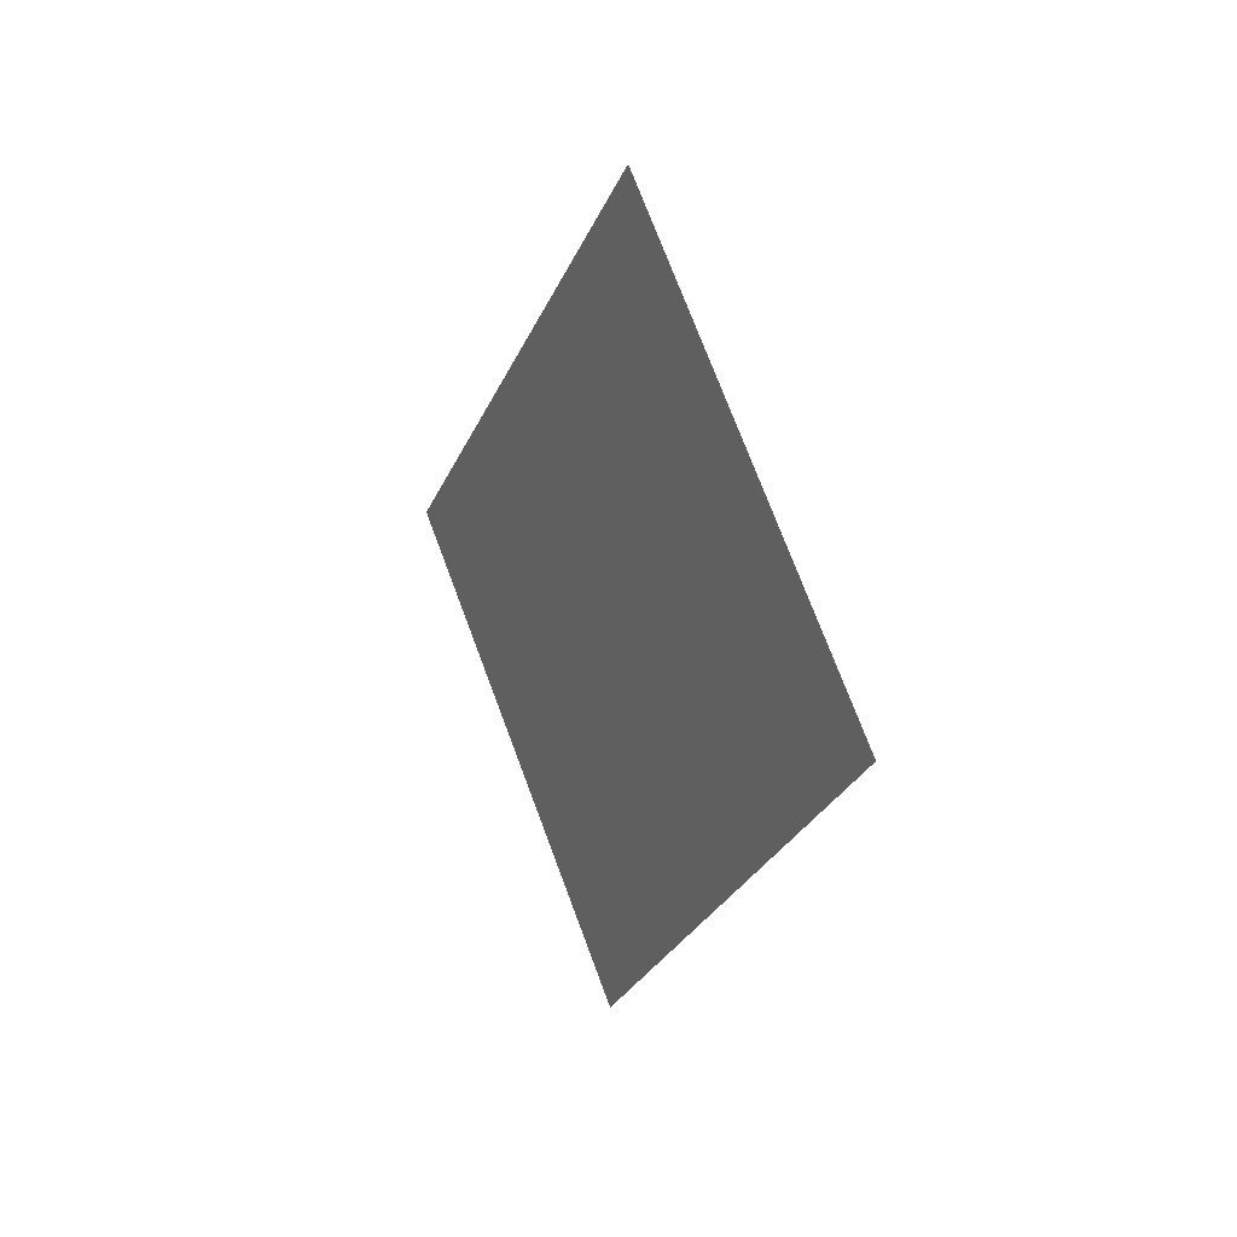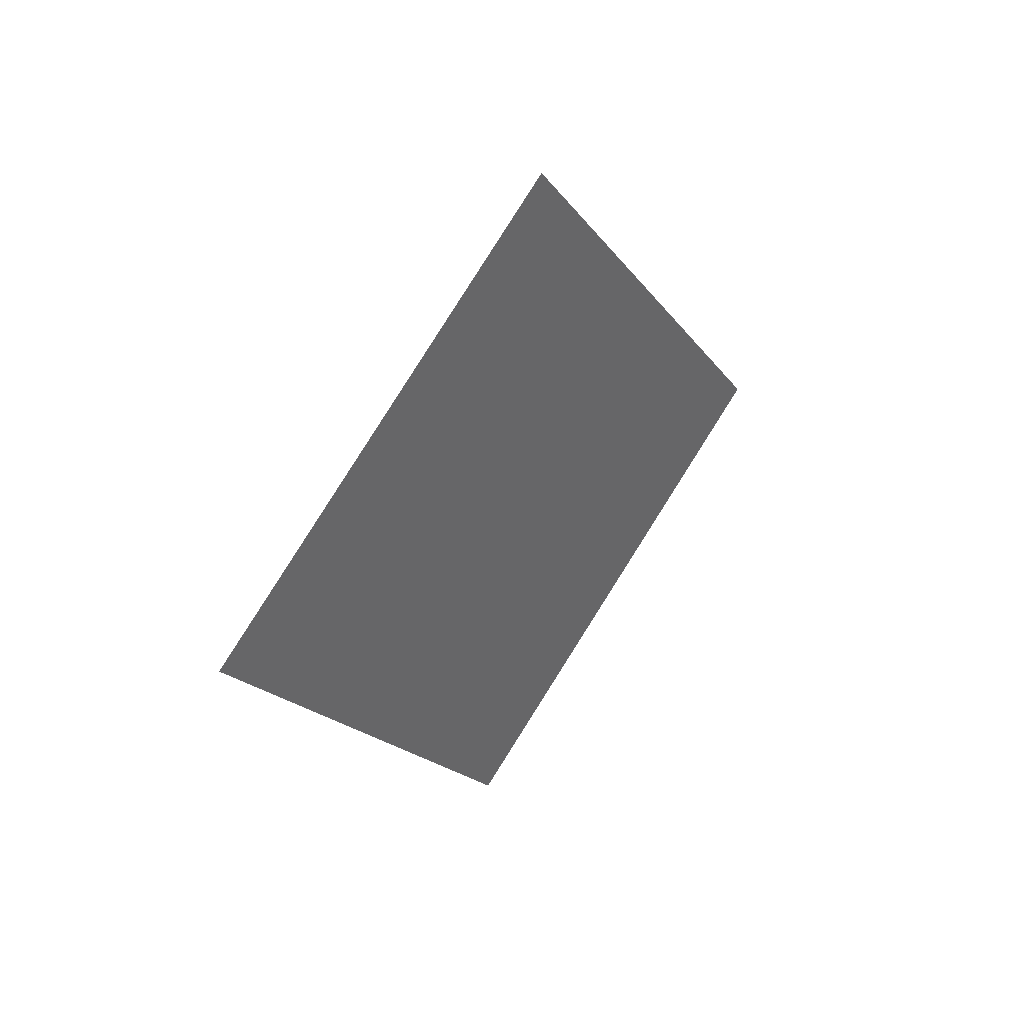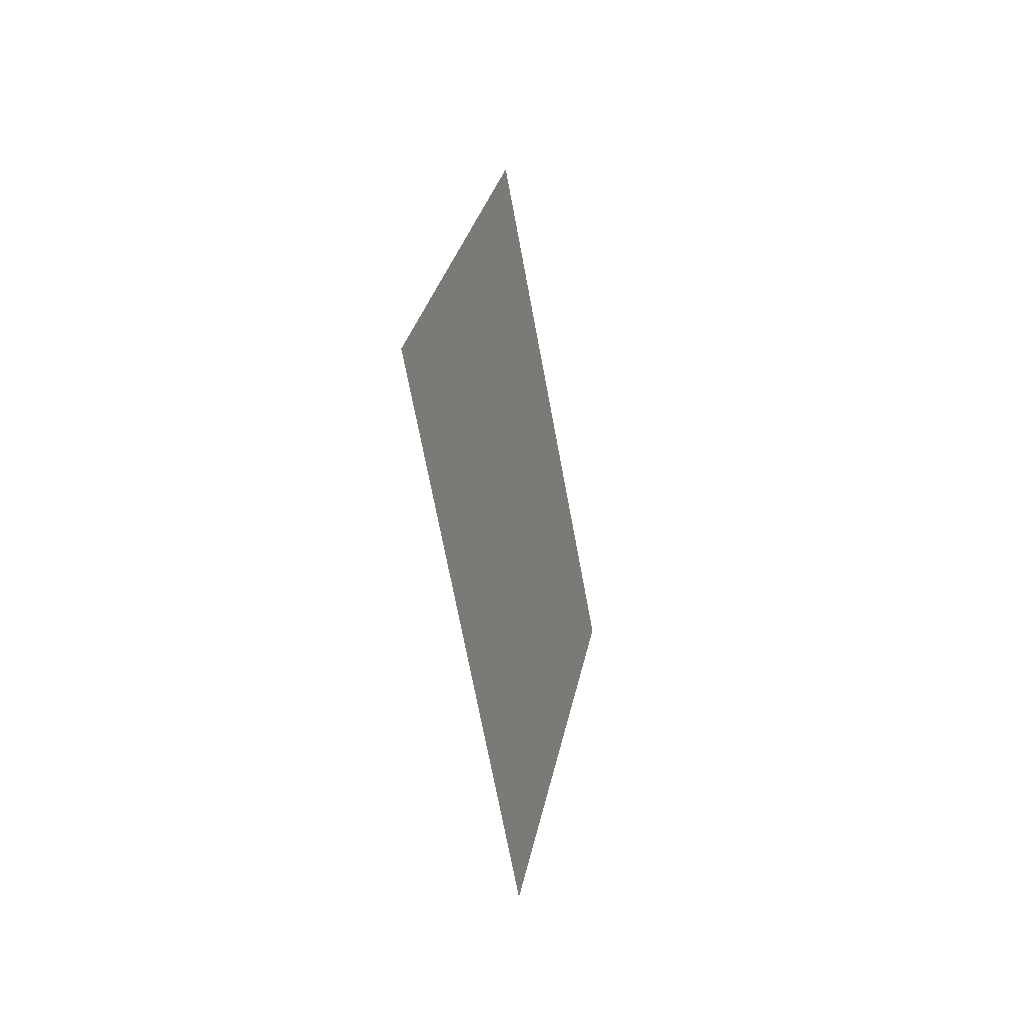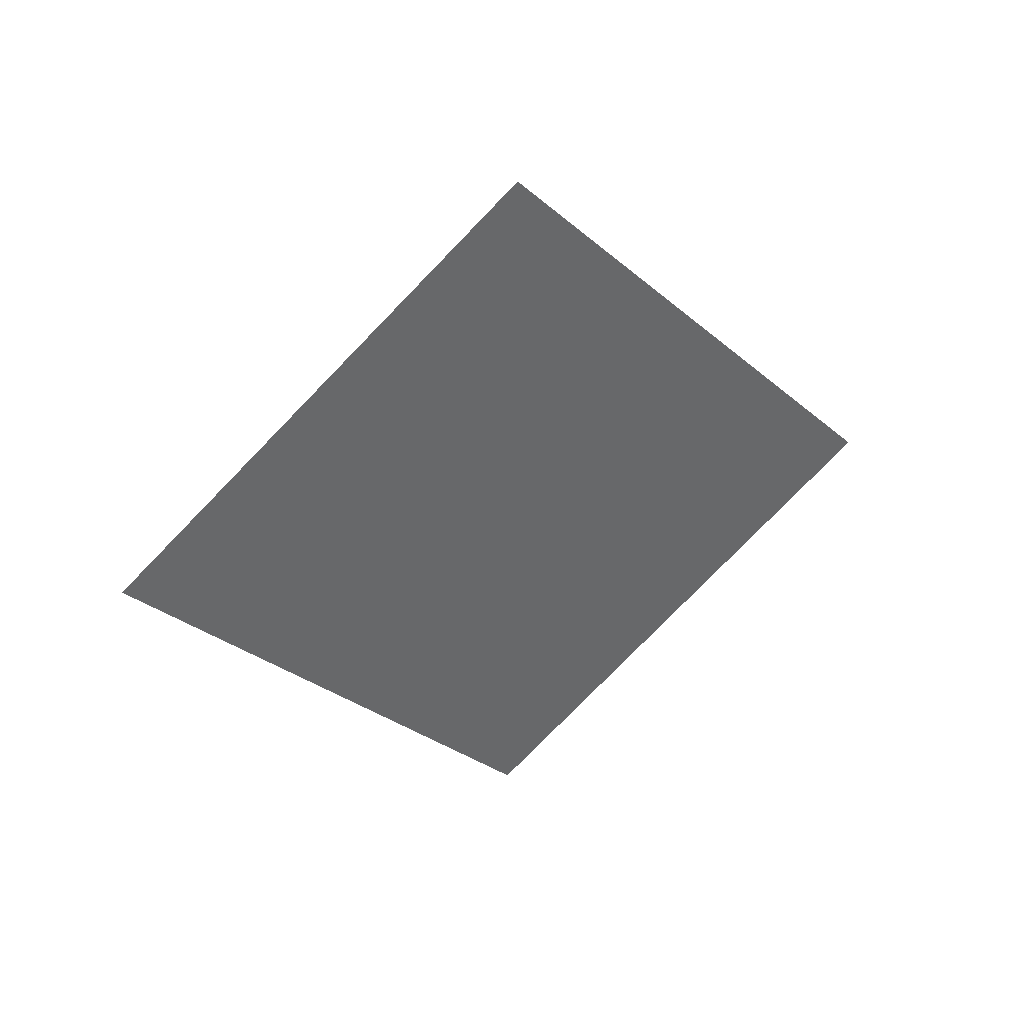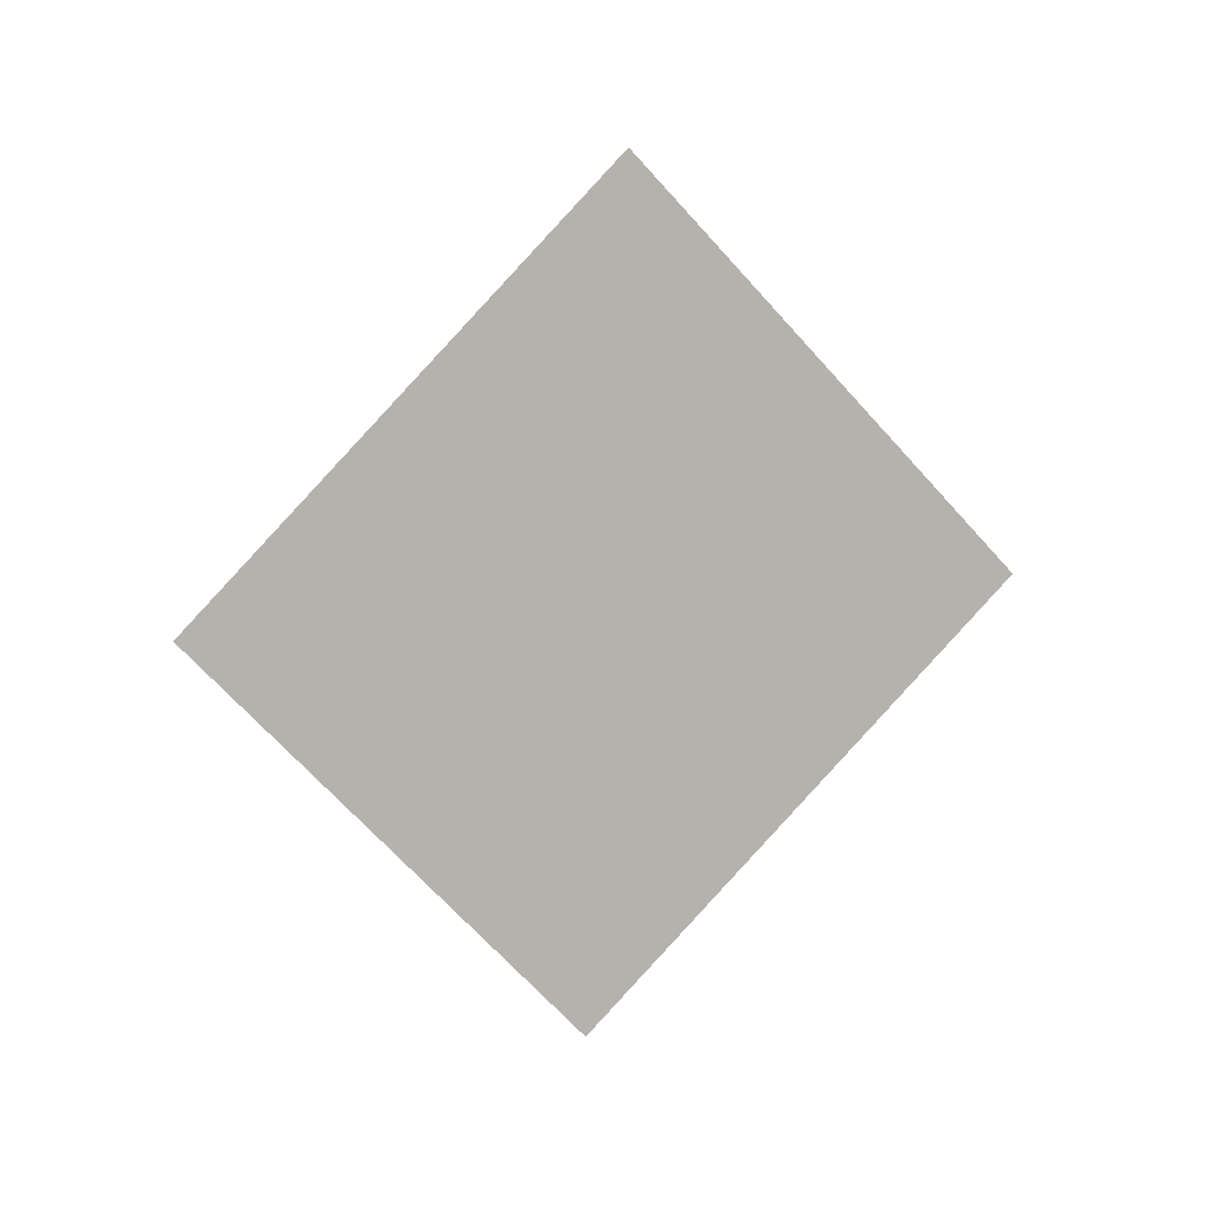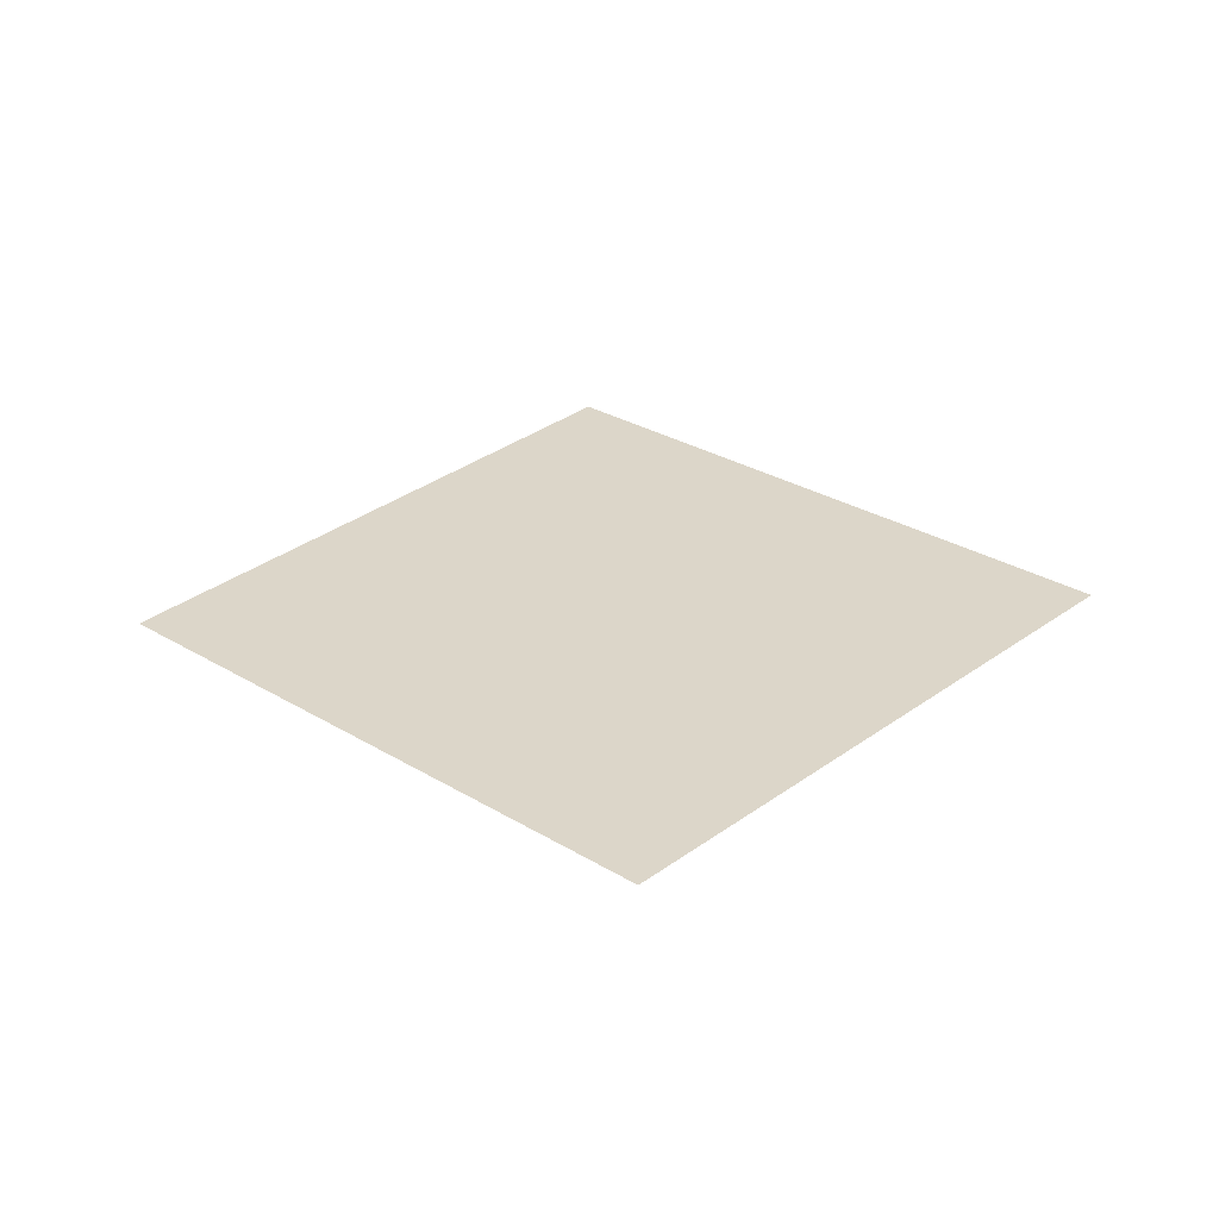
<metadata>
{"format":"obj","ext":"obj","renderer":"f3d","projection":"perspective","resolution":1024,"background":"white","views":[{"elev":21.9,"azim":142.2,"up":"+Z"},{"elev":30.1,"azim":40.2,"up":"+Y"},{"elev":-20.5,"azim":-172.5,"up":"+Z"},{"elev":31.6,"azim":65.1,"up":"+Y"},{"elev":10.2,"azim":71.4,"up":"+Z"},{"elev":-66.1,"azim":93.7,"up":"+Y"}]}
</metadata>
<code>
g MoneyBone
v -0.007771 -0.001215 -0.04661
v -0.006707 0.003109 0.04668
v -0.01298 -0.04287 -0.001979
v -0.001495 0.04477 0.002057
g MoneyBone_0
f -2 -3 -4
f -4 -3 -1

</code>
